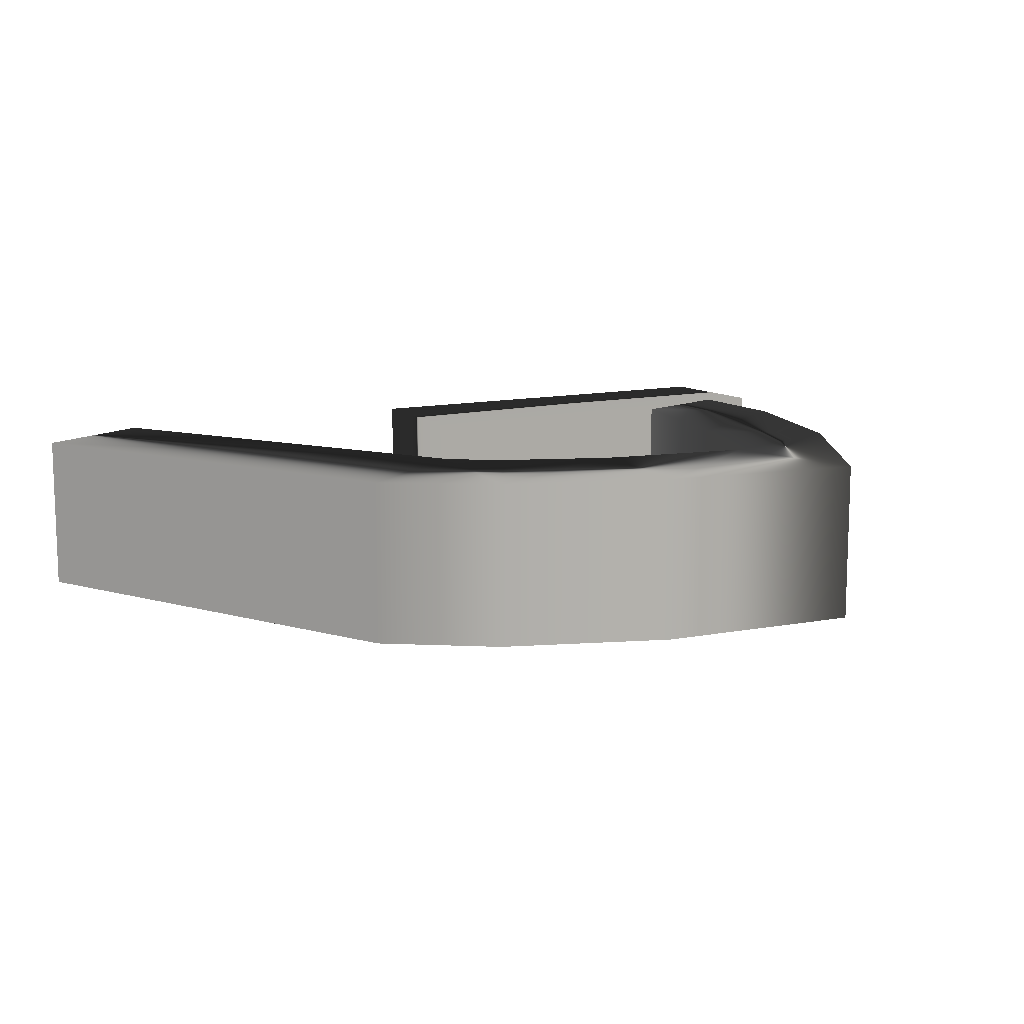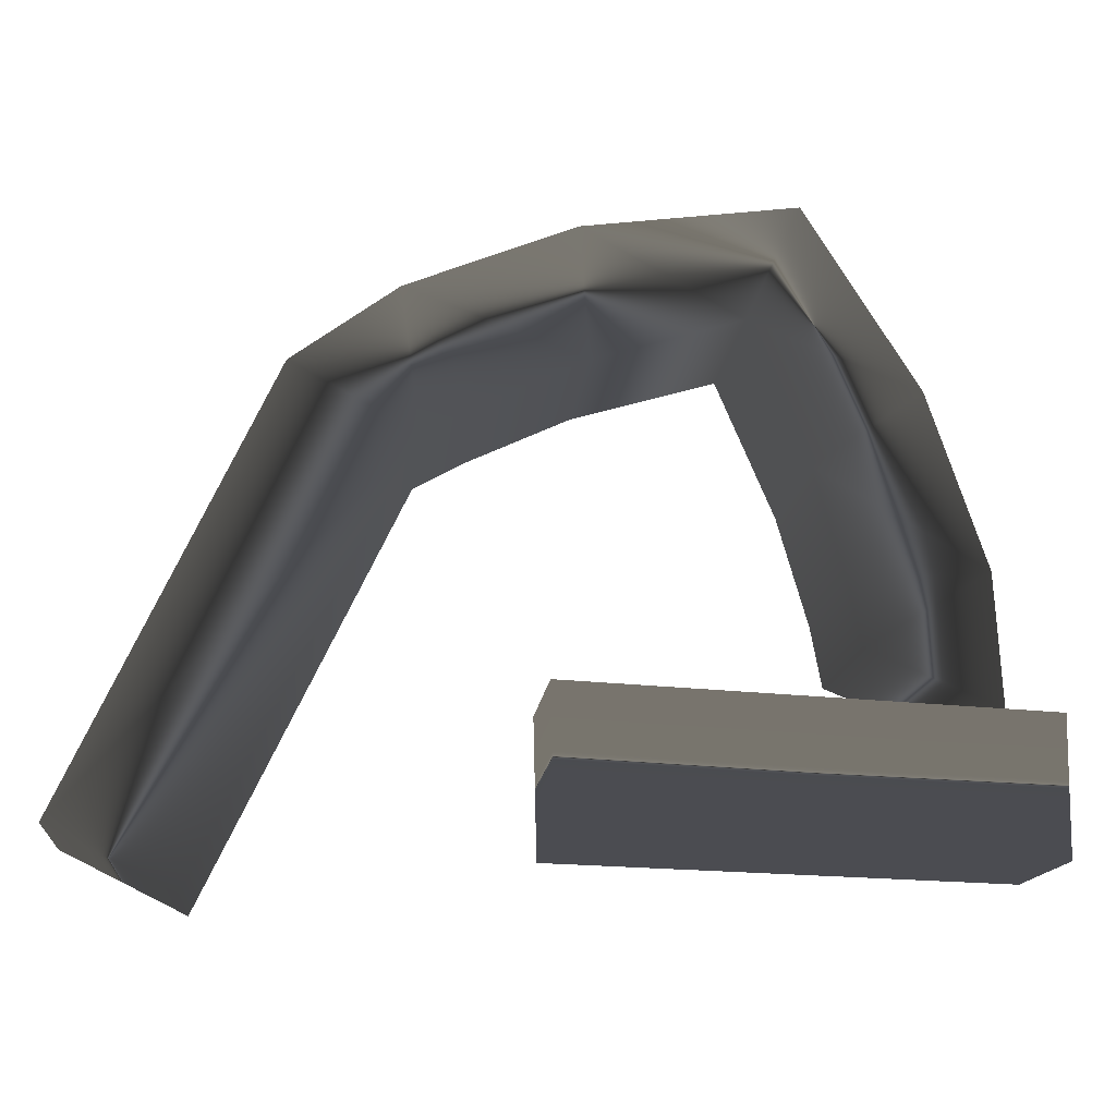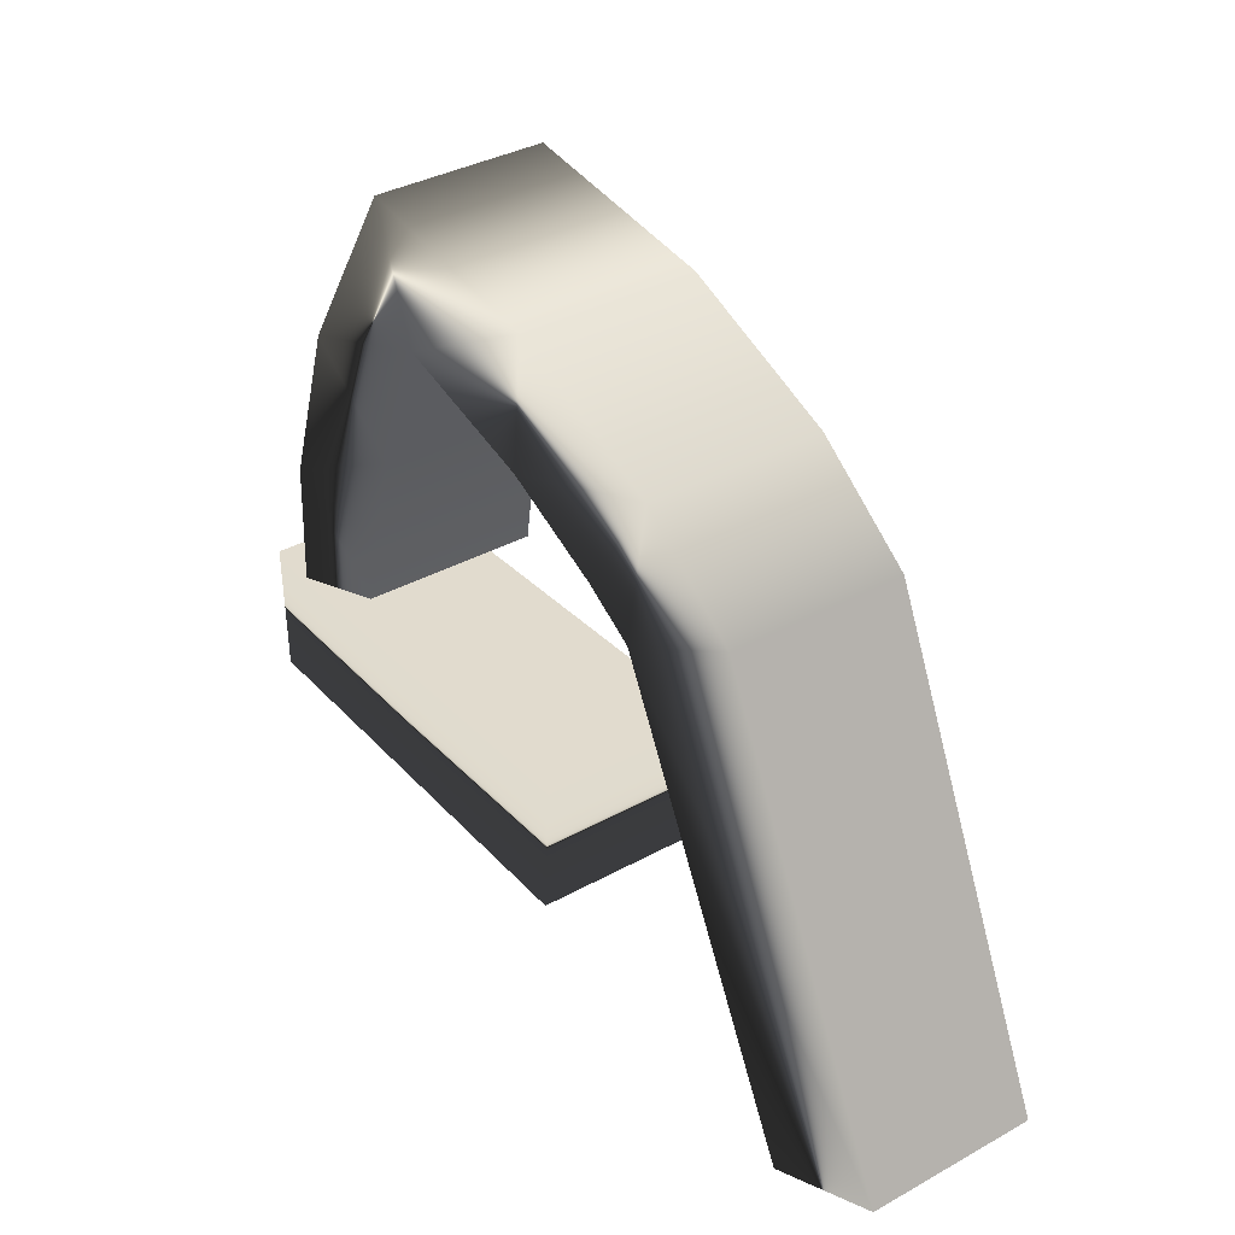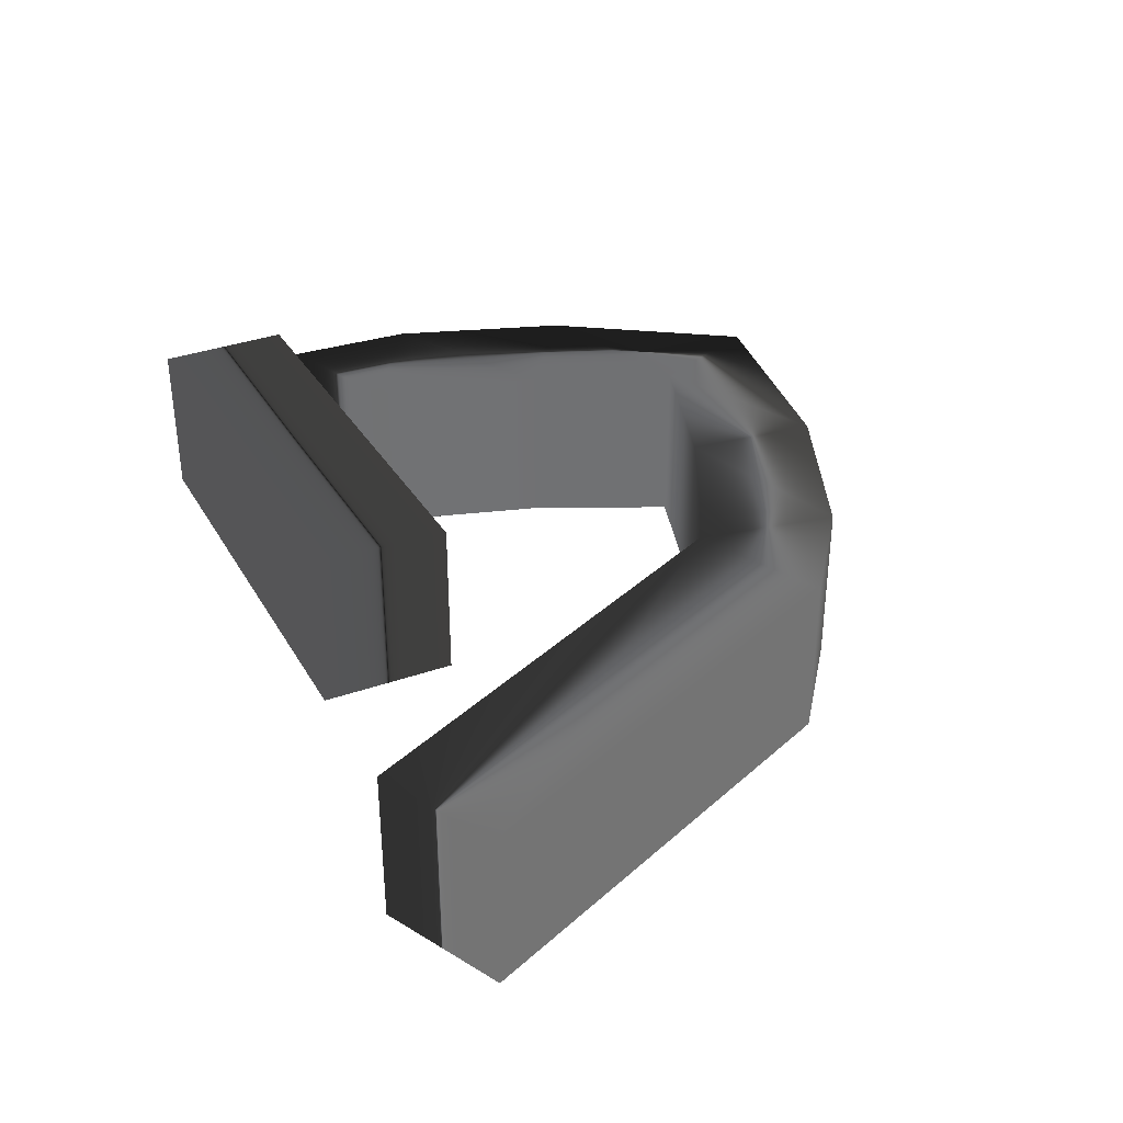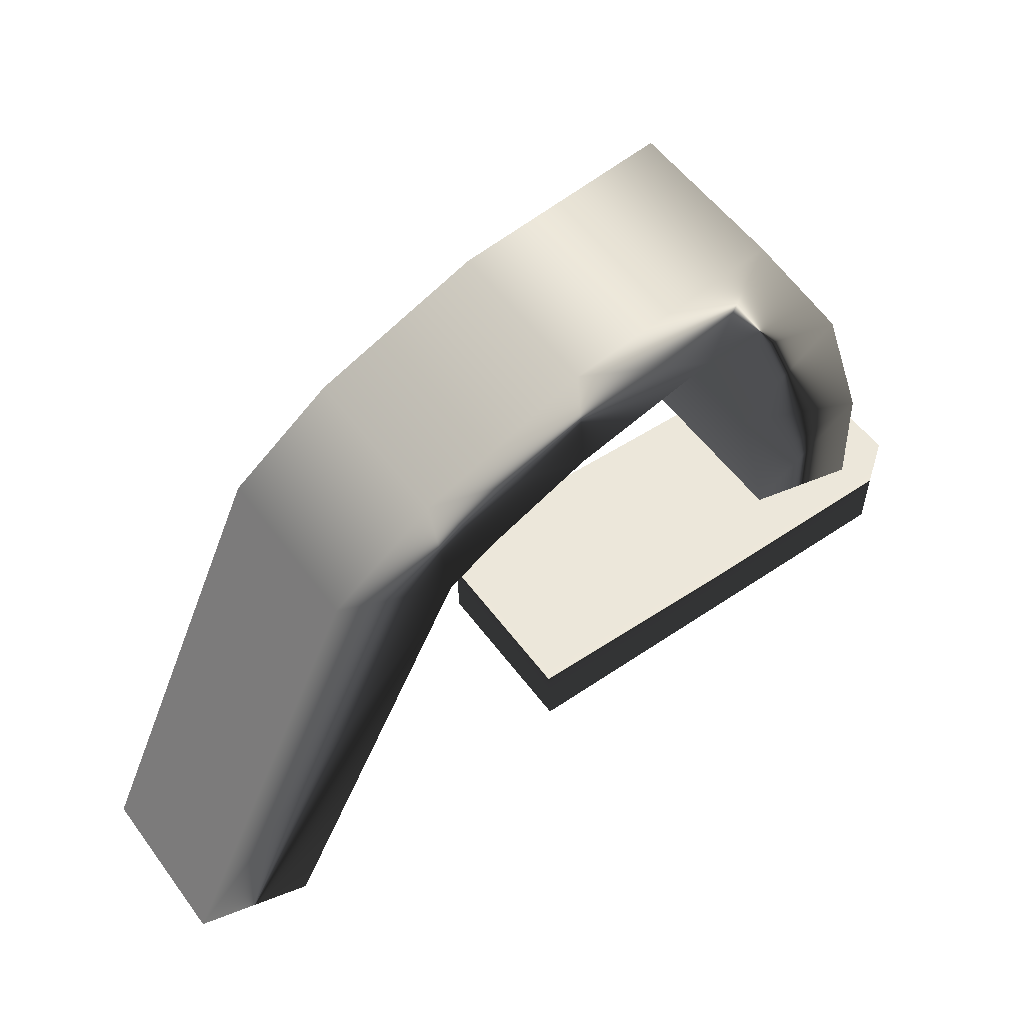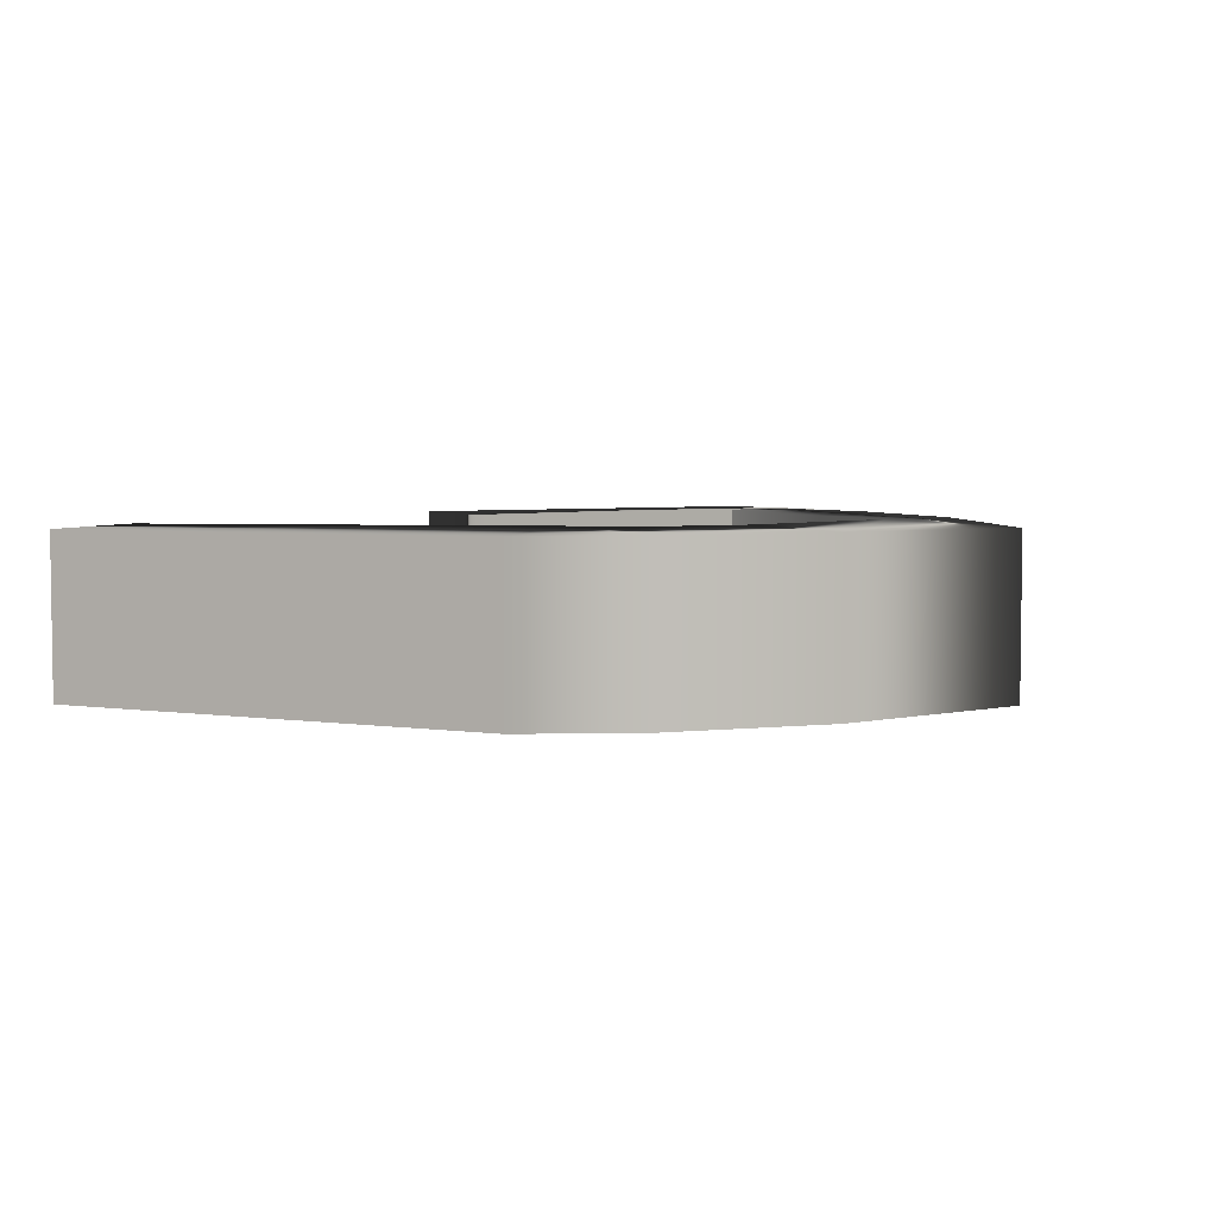
<metadata>
{"format":"obj","ext":"obj","renderer":"f3d","projection":"perspective","resolution":1024,"background":"white","views":[{"elev":11.4,"azim":-31.2,"up":"+Y"},{"elev":-15.3,"azim":-5.8,"up":"+Z"},{"elev":36.3,"azim":-125.8,"up":"+Z"},{"elev":34.9,"azim":-114.8,"up":"+Y"},{"elev":55.1,"azim":-35.9,"up":"+Z"},{"elev":4.6,"azim":-41.4,"up":"+Y"}]}
</metadata>
<code>
g
v  1.229 0.2602 0.3164
v  1.229 -0.2601 0.3164
v  1.209 0.2618 0.7113
v  1.209 -0.2618 0.7113
v  1.034 0.2617 1.242
v  1.034 -0.2617 1.242
v  0.6889 0.2567 1.806
v  0.6889 -0.2567 1.806
v  0.6963 0.2675 1.006
v  0.6963 -0.2675 1.006
v  0.5157 -0.2756 1.441
v  0.5157 0.2756 1.441
v  0.7931 0.266 0.6619
v  0.7931 -0.266 0.6619
v  0.828 0.2706 0.4775
v  0.828 -0.2706 0.4775
v  -0.7947 0.2602 1.276
v  -1.406 0.2536 -0.04388
v  -1.406 -0.2535 -0.04388
v  -0.7947 -0.2601 1.276
v  -0.4762 0.2618 1.51
v  -0.4762 -0.2618 1.51
v  0.03422 0.2617 1.716
v  0.03422 -0.2617 1.716
v  0.06521 0.2675 1.305
v  0.06521 -0.2675 1.305
v  -0.2512 0.266 1.157
v  -0.2512 -0.266 1.157
v  -0.4161 0.2706 1.067
v  -0.4161 -0.2706 1.067
v  -1.033 0.2534 -0.2284
v  -1.033 -0.2534 -0.2284
v  -0.04687 0.2602 0.3721
v  -0.04687 -0.2601 0.3721
v  1.406 -0.2535 0.3095
v  1.406 0.2536 0.3095
v  -0.03539 0.2706 -0.06004
v  -0.03539 -0.2706 -0.06005
v  1.398 0.2534 -0.1069
v  1.398 -0.2534 -0.1069
g (null)
f 35 36 33 34
f 2 1 3 4
f 4 3 5 6
f 6 5 7 8
f 11 12 9 10
f 10 9 13 14
f 14 13 15 16
f 38 37 39 40
f 11 10 6 8
f 10 14 4 6
f 35 34 38 40
f 5 9 12 7
f 3 13 9 5
f 3 1 15 13
f 37 33 36 39
f 19 20 17 18
f 20 22 21 17
f 22 24 23 21
f 24 8 7 23
f 11 26 25 12
f 26 28 27 25
f 28 30 29 27
f 30 32 31 29
f 11 8 24 26
f 26 24 22 28
f 19 32 30 20
f 23 7 12 25
f 21 23 25 27
f 21 27 29 17
f 29 31 18 17
f 16 15 1 2
f 37 38 34 33
f 40 39 36 35
f 4 14 16
f 2 4 16
f 32 19 18
f 32 18 31
f 22 30 28
f 20 30 22
g

</code>
